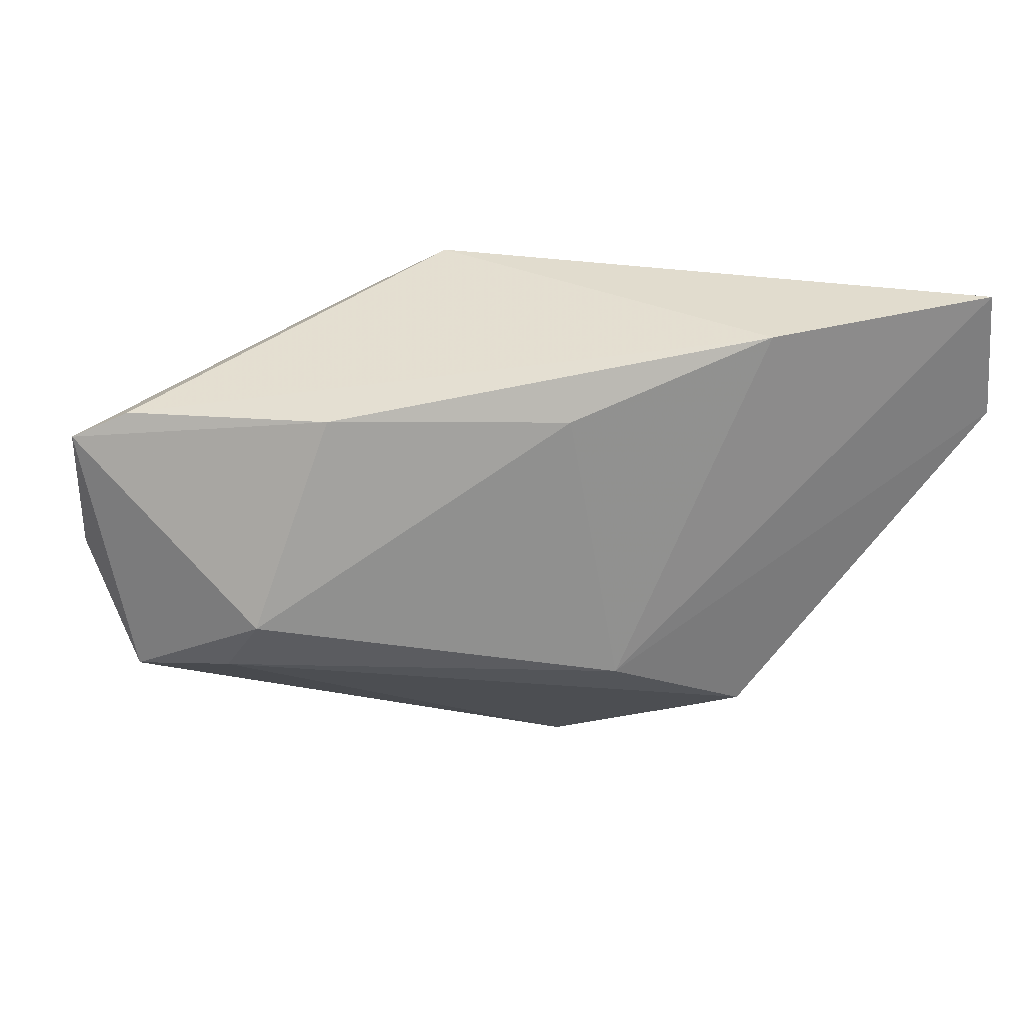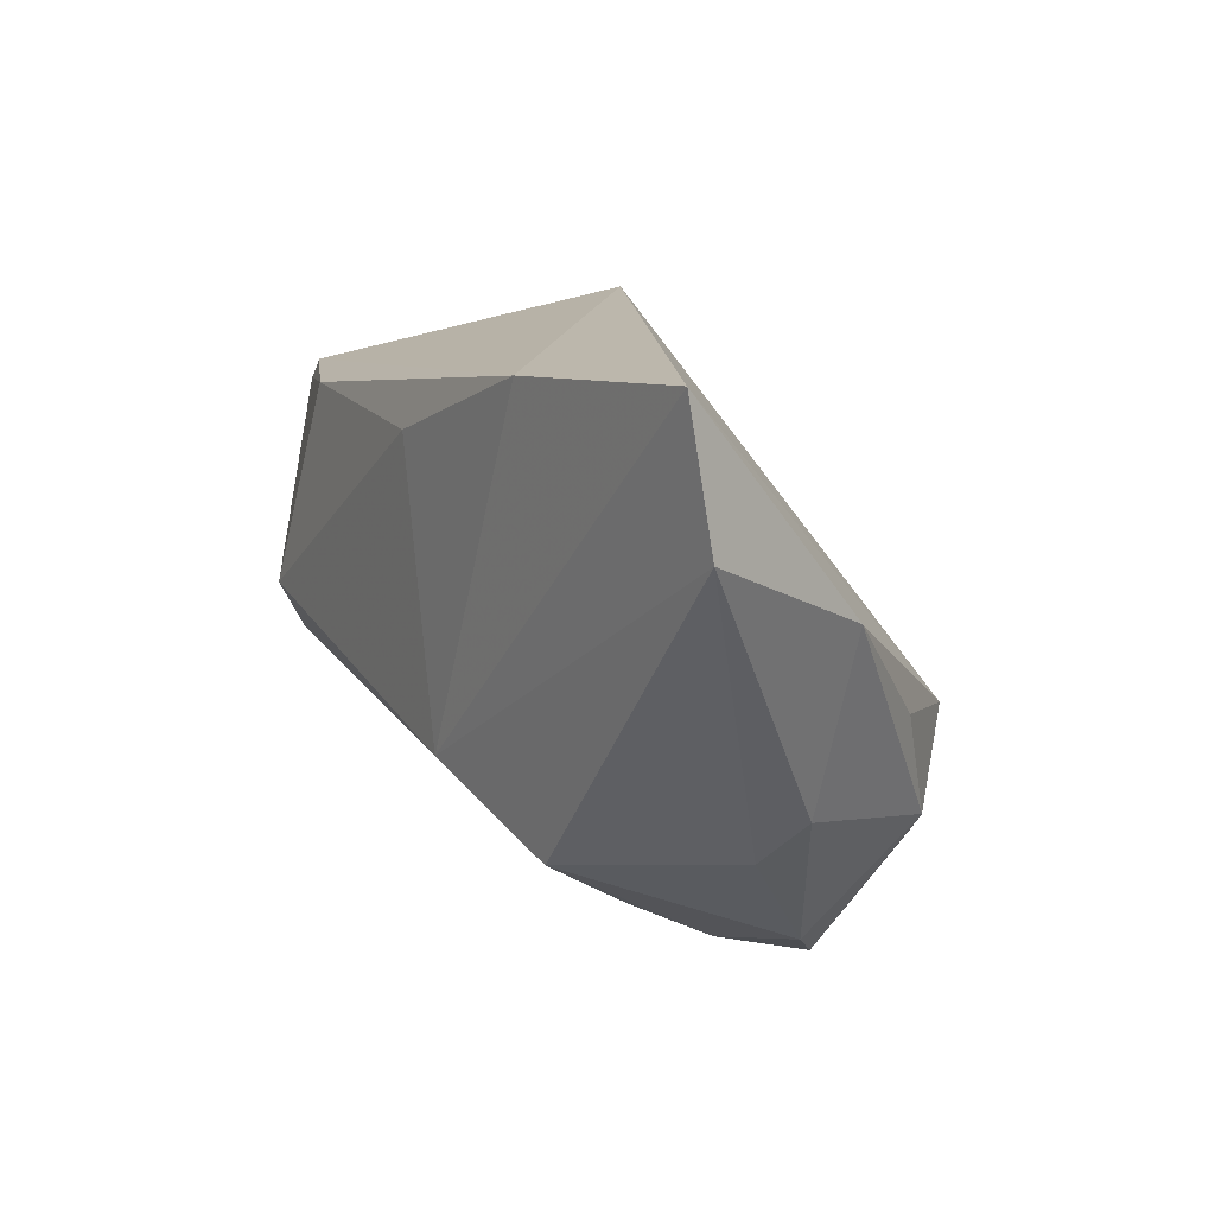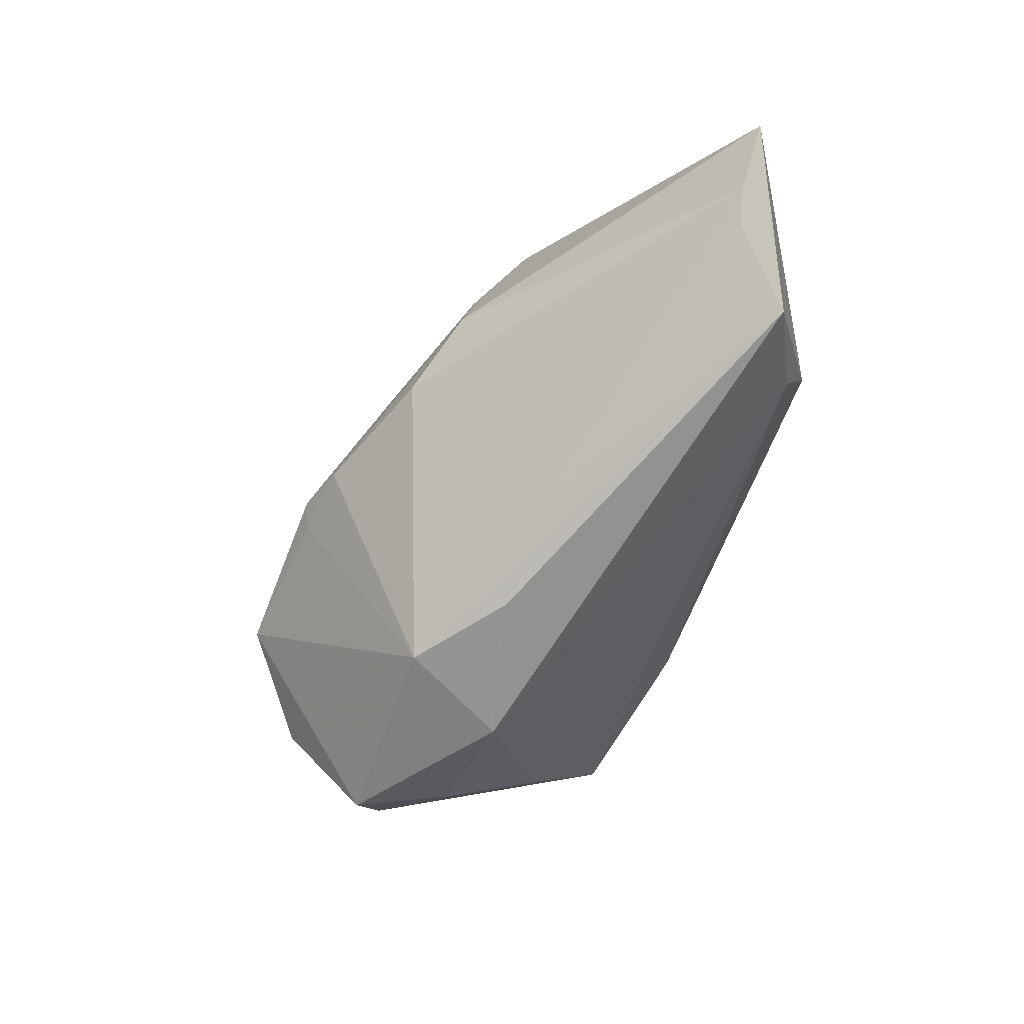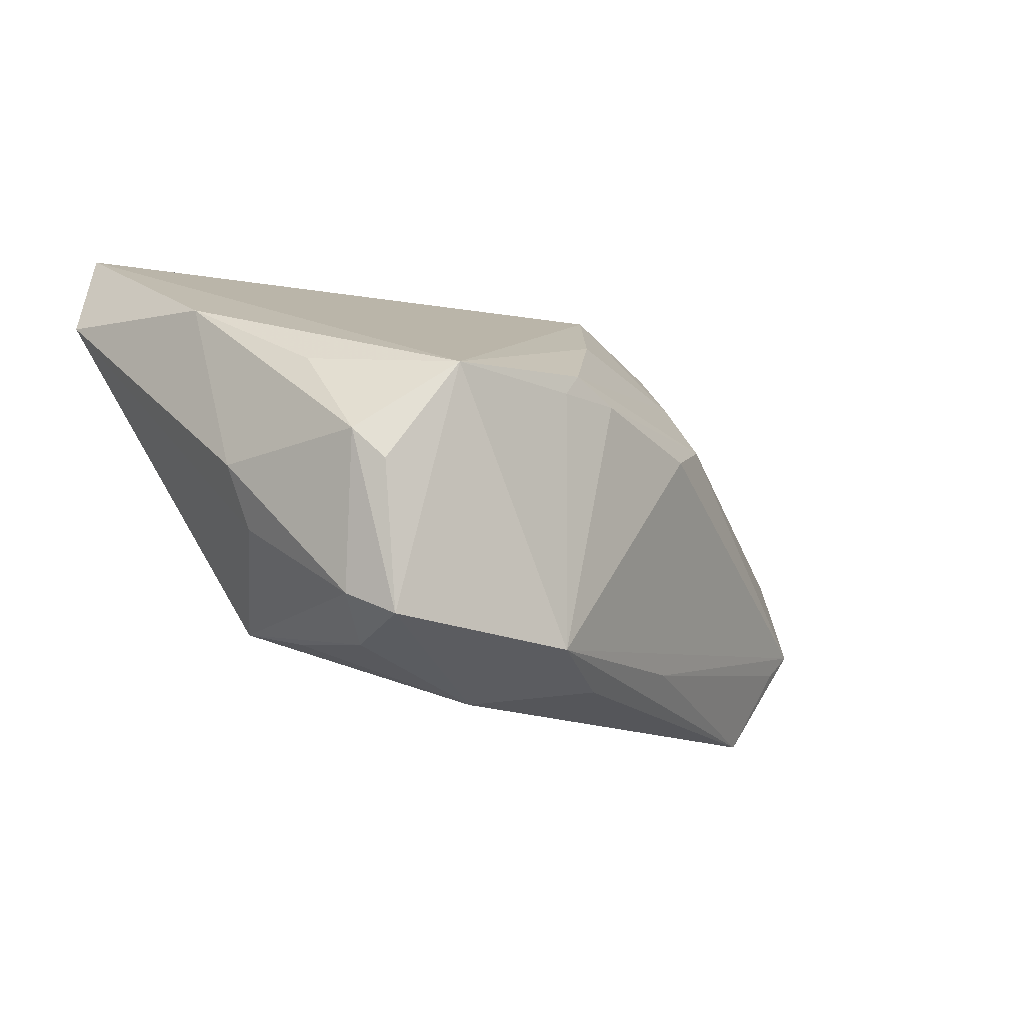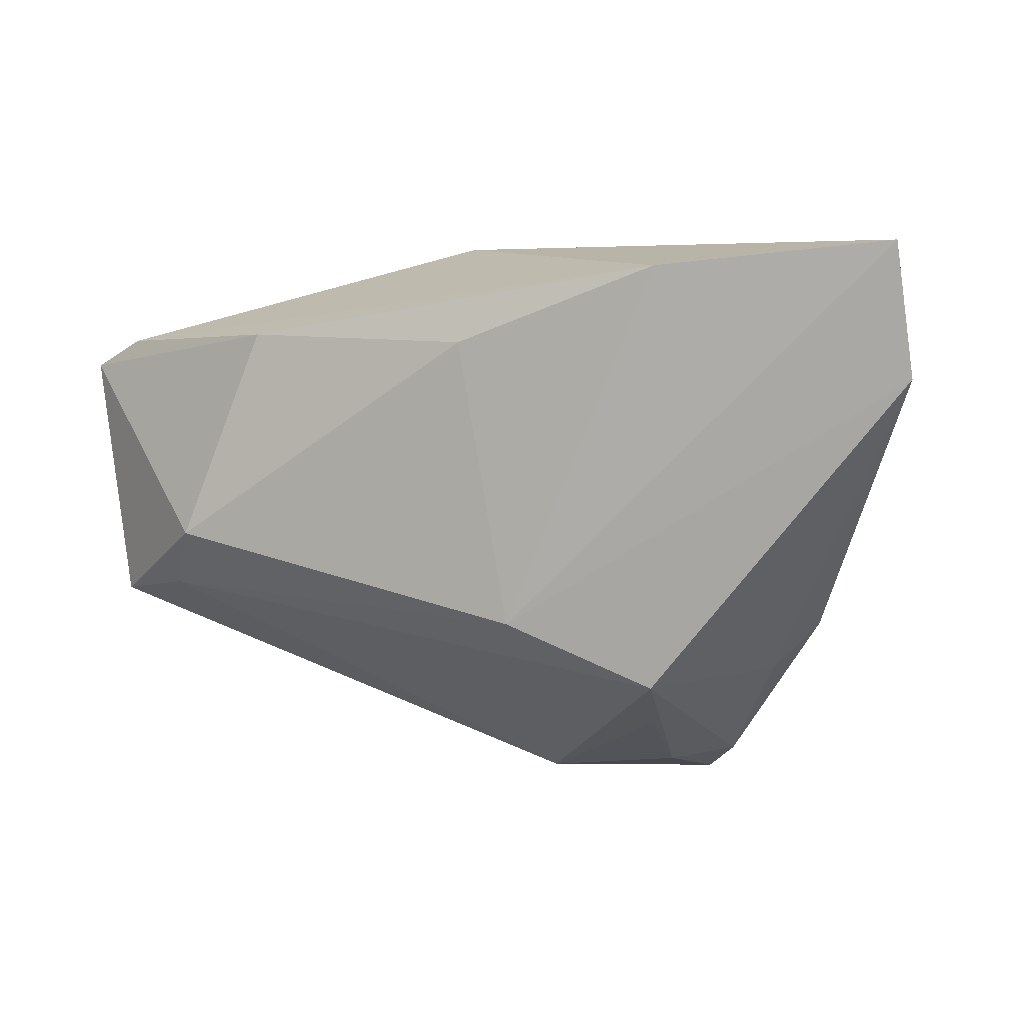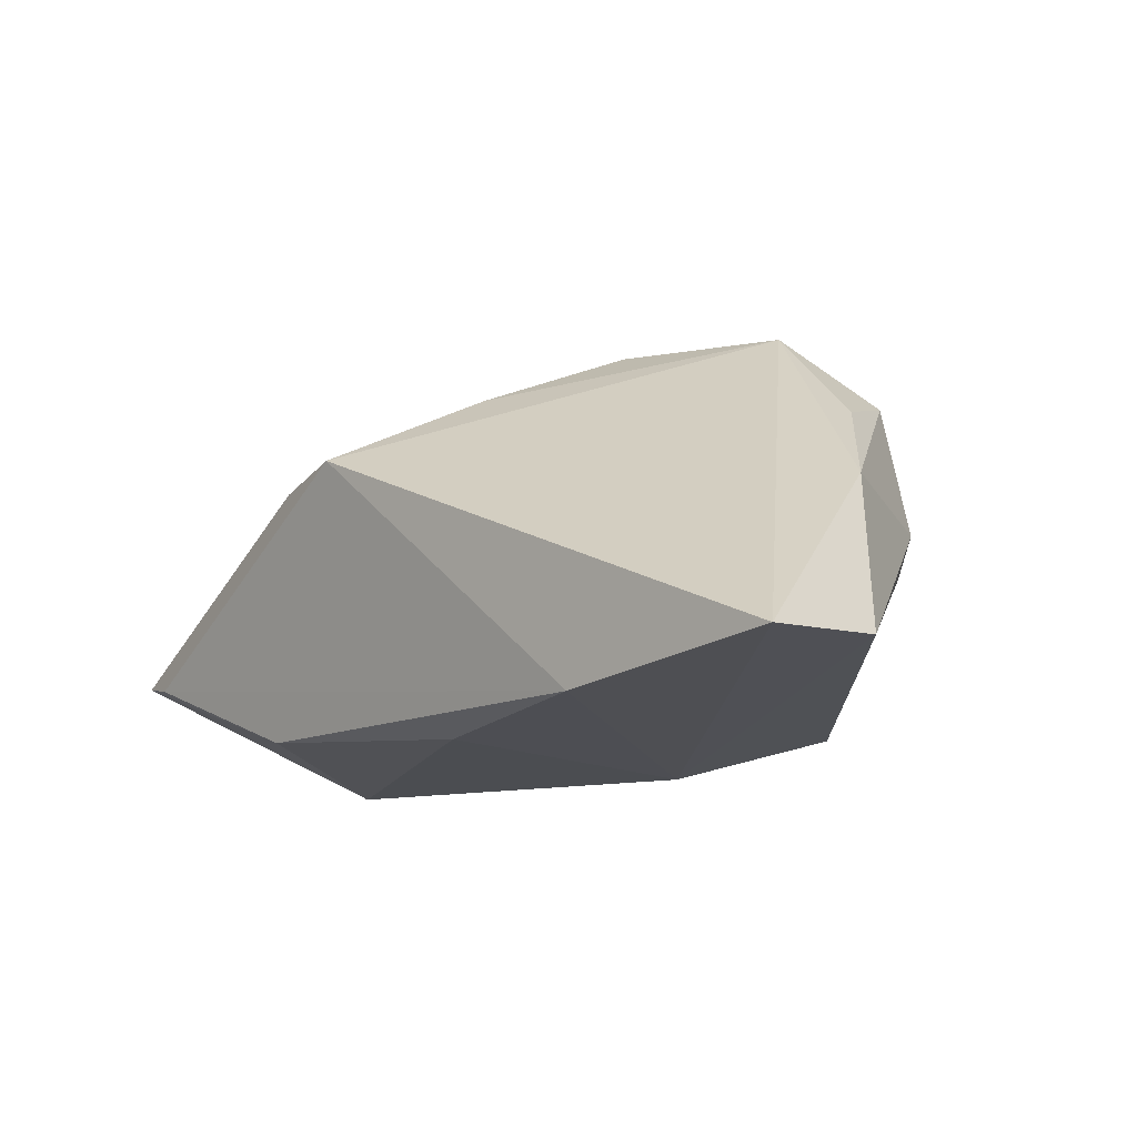
<metadata>
{"format":"obj","ext":"obj","renderer":"f3d","projection":"perspective","resolution":1024,"background":"white","views":[{"elev":24.5,"azim":169.6,"up":"+Y"},{"elev":14.6,"azim":-120.9,"up":"+Y"},{"elev":-47.8,"azim":67.5,"up":"+Y"},{"elev":-40.0,"azim":-36.6,"up":"+Y"},{"elev":5.9,"azim":-160.9,"up":"+Y"},{"elev":-17.3,"azim":-140.3,"up":"+Z"}]}
</metadata>
<code>
v 0.003459 0.01455 0.02365
v 0.04585 -0.01225 -0.01596
v -0.05582 0.01735 -0.01899
v 0.01809 -0.001022 0.0258
v -0.005004 -0.0147 -0.02281
v 0.01392 -0.03302 0.01005
v 0.04212 -0.004801 -0.02101
v 0.02527 0.007604 0.02156
v 0.02808 -0.0233 0.008416
v 0.001526 0.02155 -0.02281
v 0.05741 -0.0145 -0.009195
v -0.005698 -0.003185 0.03275
v -0.02258 -0.04047 0.01705
v 0.02429 0.02891 0.0115
v -0.03506 -0.02254 0.0005267
v -0.02077 -0.02941 -0.008472
v 0.002804 -0.03577 0.01849
v -0.02501 -0.01186 0.03319
v 0.06331 0.0009281 -0.001977
v 0.01204 0.03415 0.01187
v -0.02327 -0.02269 -0.01892
v -0.02703 -0.03656 0.01243
v 0.06362 0.01741 -0.005951
v -0.007072 -0.006426 0.03196
v -0.04076 -0.01663 0.003719
v -0.002932 -0.03918 0.005
v 0.05632 0.02107 -0.008057
v 0.03182 0.02232 -0.01907
v -0.02002 -0.03709 0.005136
v -0.04834 0.006901 0.004036
v 0.06042 -0.003347 -0.002673
v 0.001262 -0.003705 0.03113
v -0.03844 -0.007473 0.0183
v 0.02224 0.01642 0.01877
v -0.03436 -0.02114 0.02366
v -0.03016 -0.02488 0.02506
v -0.05398 0.03415 -0.02096
v -0.02433 0.03121 -0.02281
f 23 11 7
f 12 18 24
f 19 11 23
f 8 19 23
f 4 19 8
f 23 7 28
f 7 10 28
f 3 21 15
f 5 21 3
f 5 10 7
f 13 18 36
f 36 35 13
f 18 35 36
f 6 26 11
f 17 19 4
f 17 9 19
f 11 9 17
f 17 6 11
f 17 18 13
f 17 24 18
f 13 26 17
f 26 6 17
f 23 20 14
f 14 8 23
f 1 18 12
f 20 18 1
f 11 19 31
f 31 9 11
f 19 9 31
f 27 20 23
f 23 28 27
f 3 30 37
f 37 5 3
f 37 18 20
f 37 30 18
f 22 15 21
f 13 35 22
f 21 5 2
f 11 26 2
f 2 26 21
f 2 7 11
f 2 5 7
f 29 26 13
f 13 22 29
f 29 22 21
f 33 35 18
f 18 30 33
f 33 30 35
f 12 24 32
f 24 17 32
f 32 17 4
f 32 8 12
f 4 8 32
f 12 8 34
f 34 1 12
f 8 14 34
f 34 14 20
f 20 1 34
f 38 28 10
f 10 5 38
f 5 37 38
f 38 37 20
f 20 27 38
f 38 27 28
f 25 22 35
f 15 22 25
f 3 15 25
f 25 30 3
f 35 30 25
f 21 26 16
f 16 29 21
f 26 29 16

</code>
